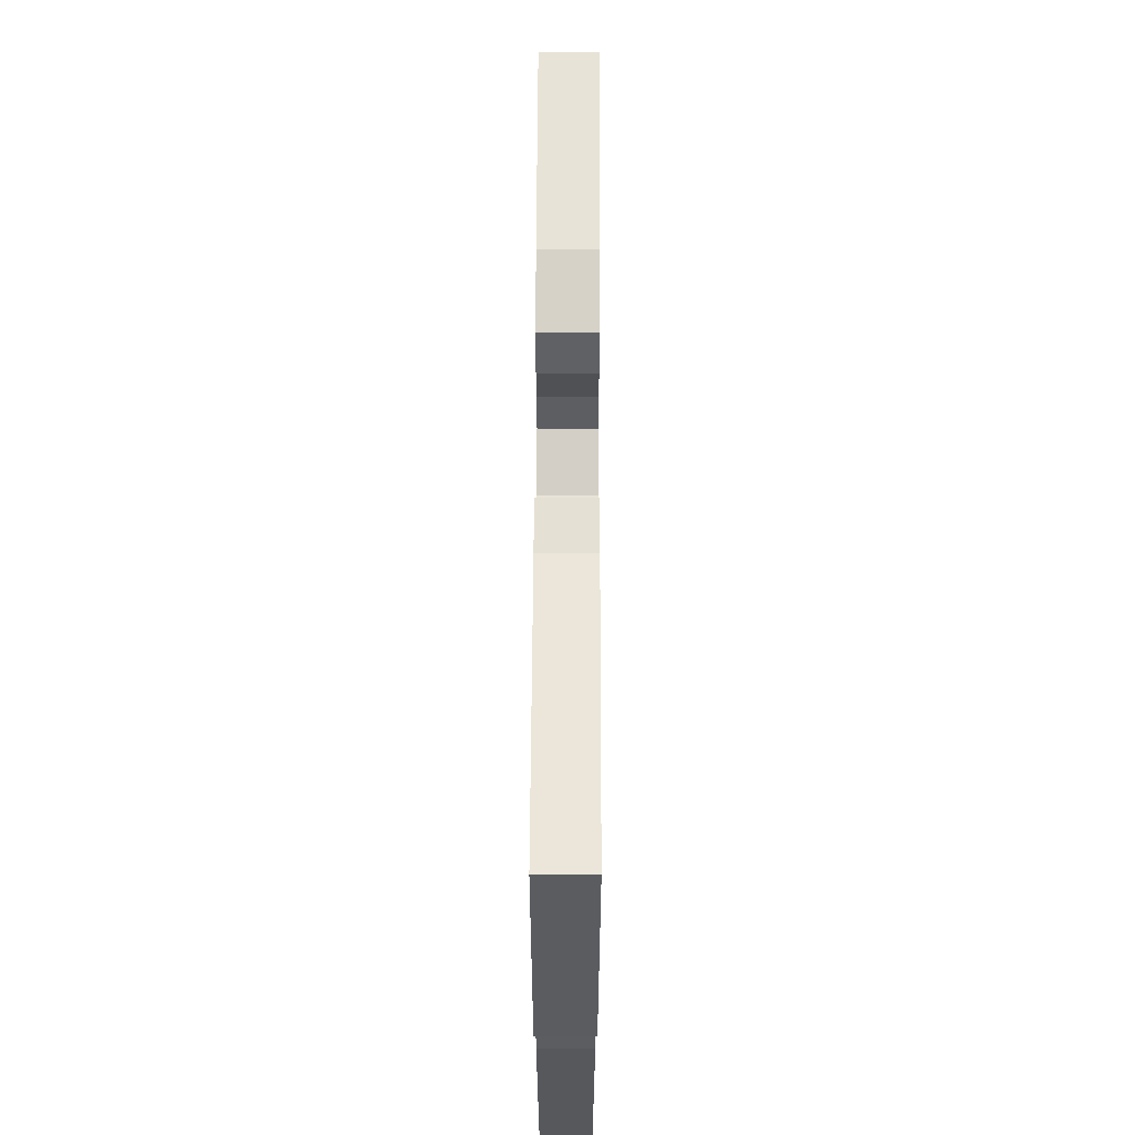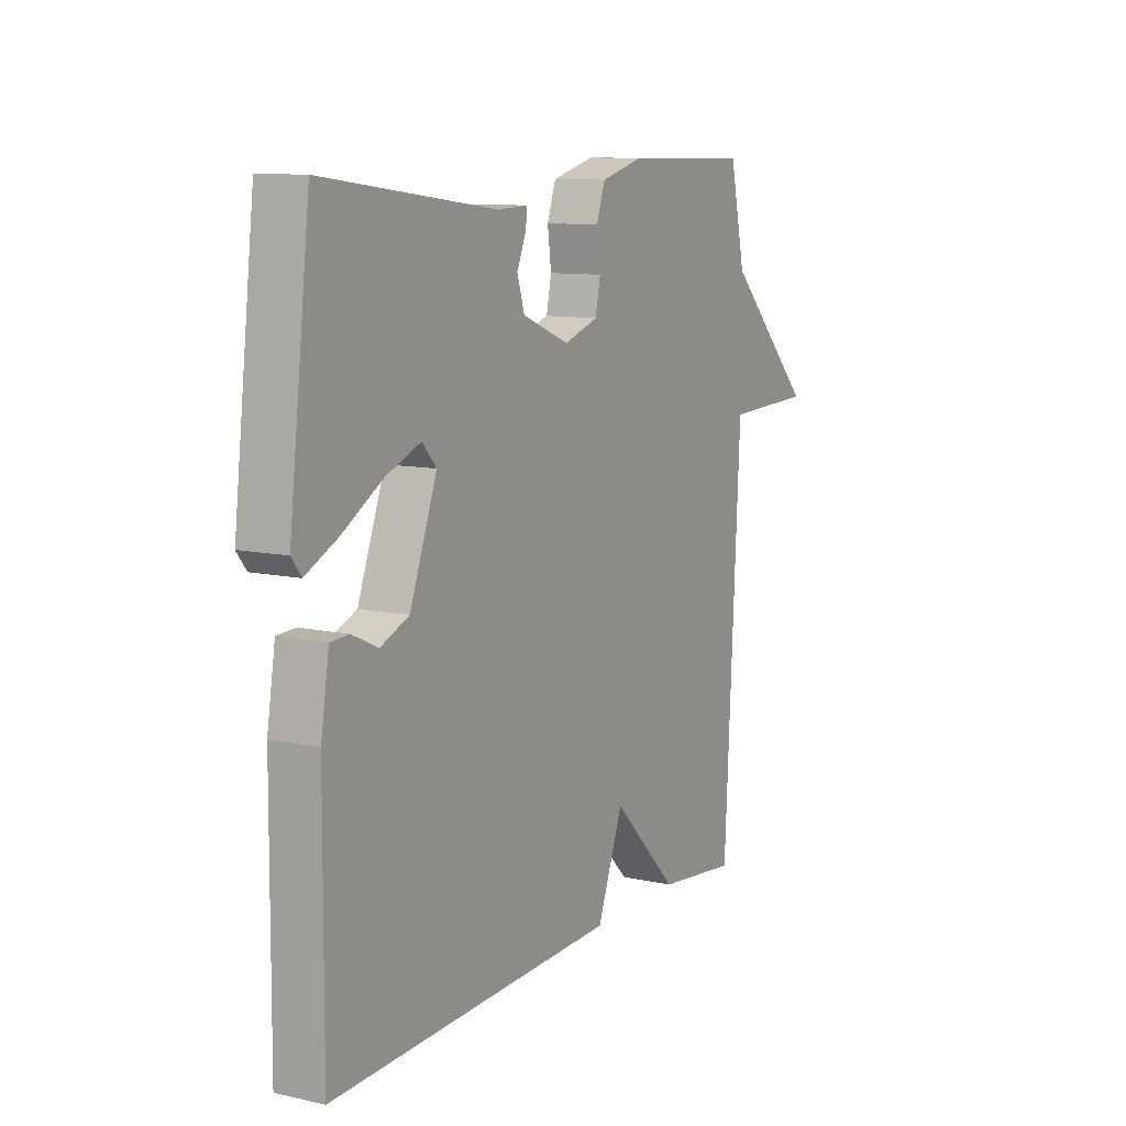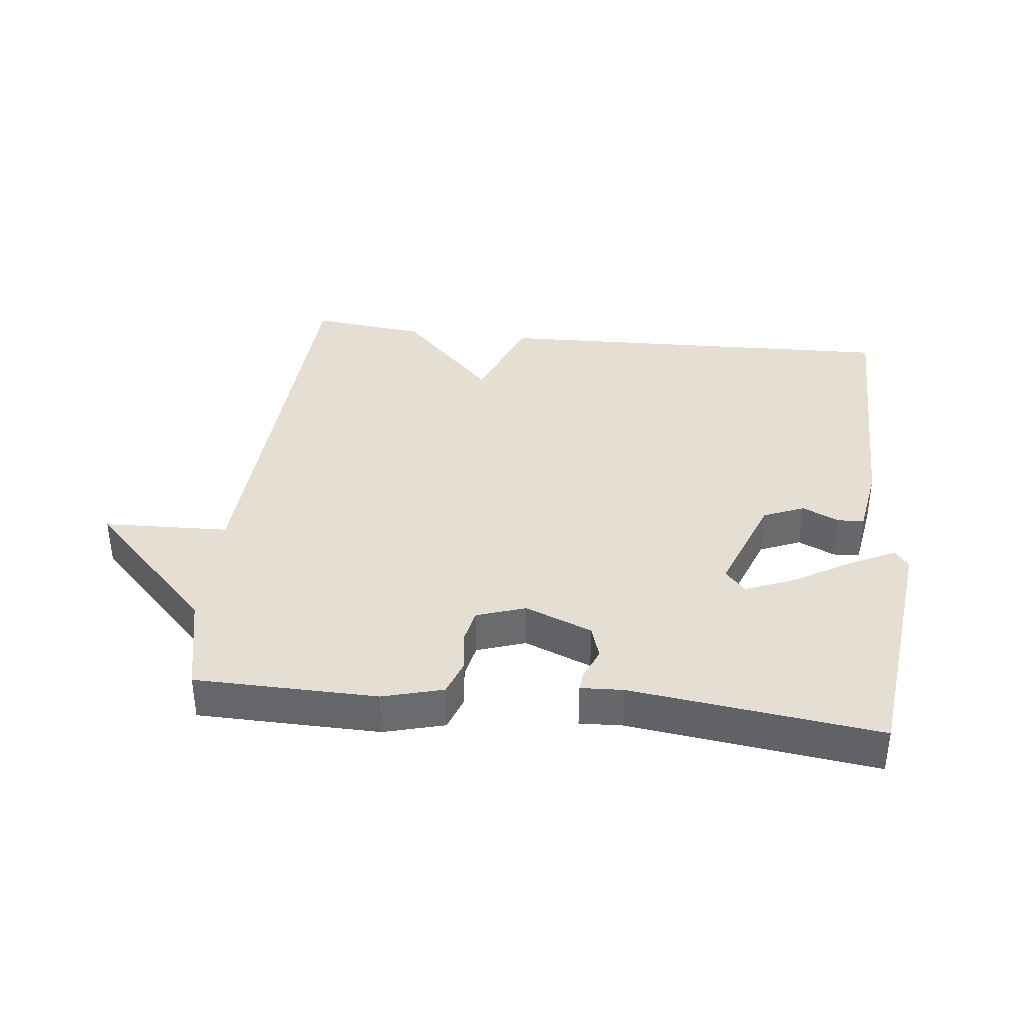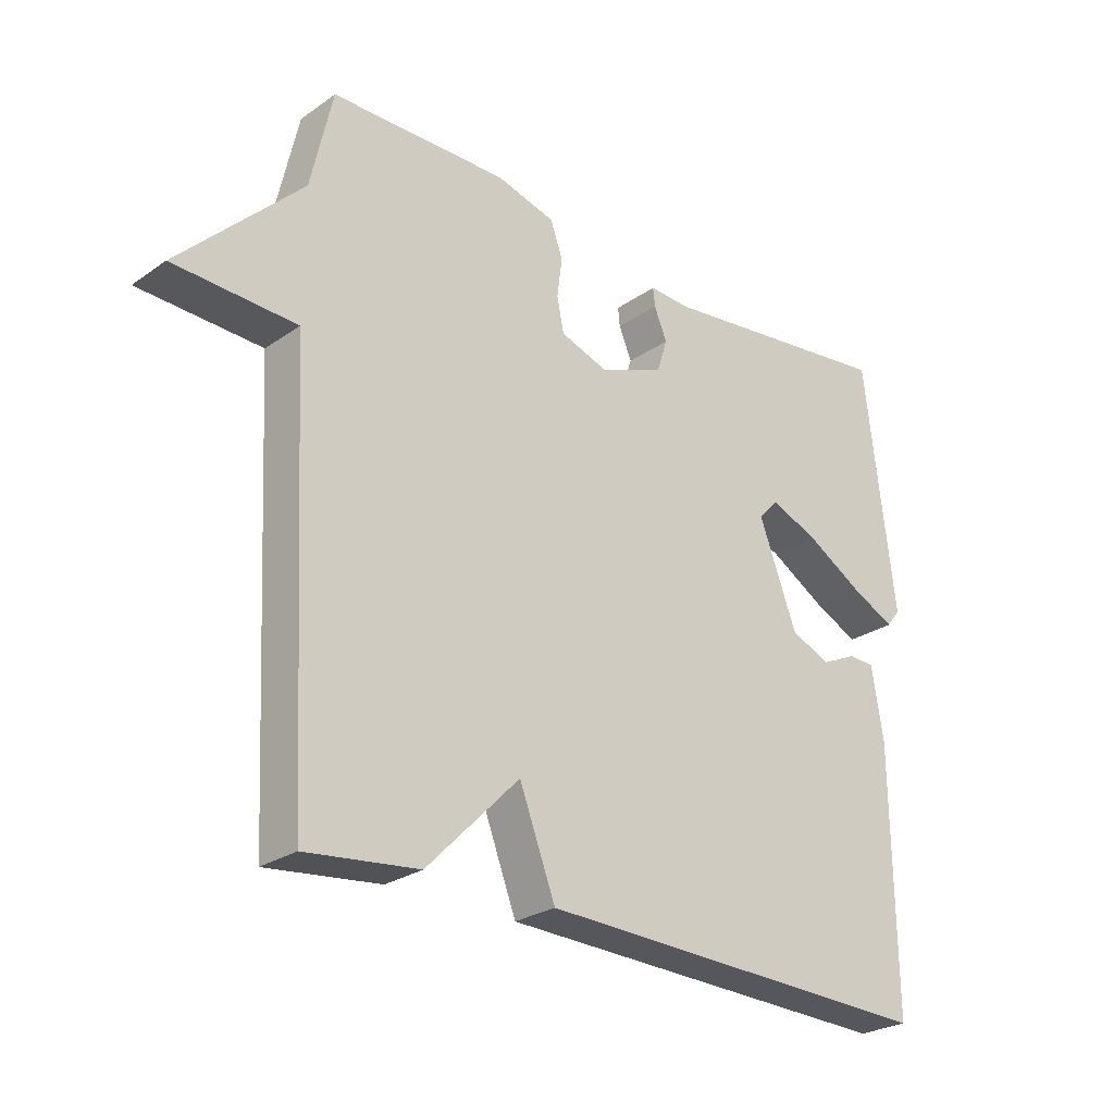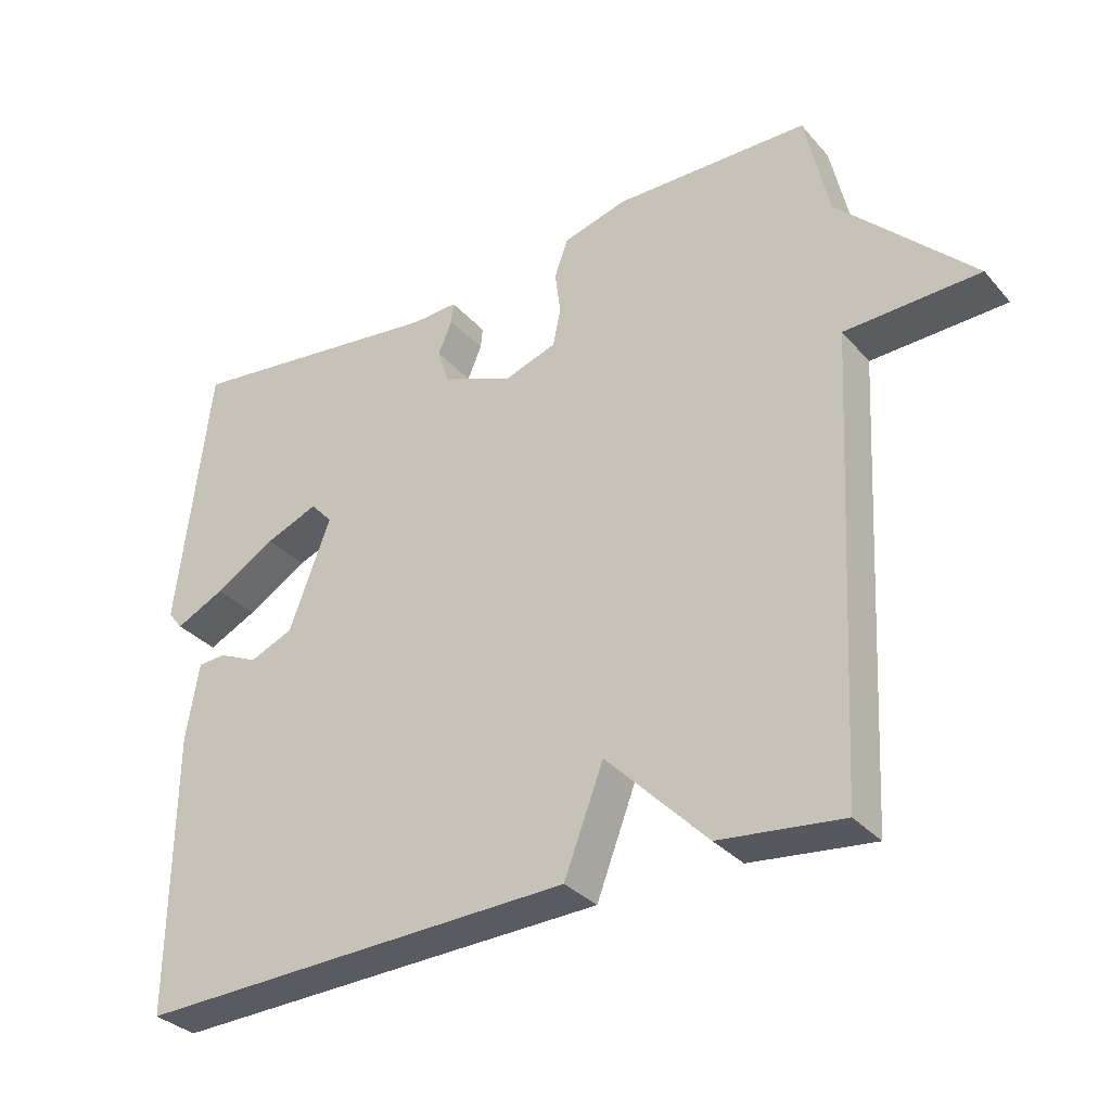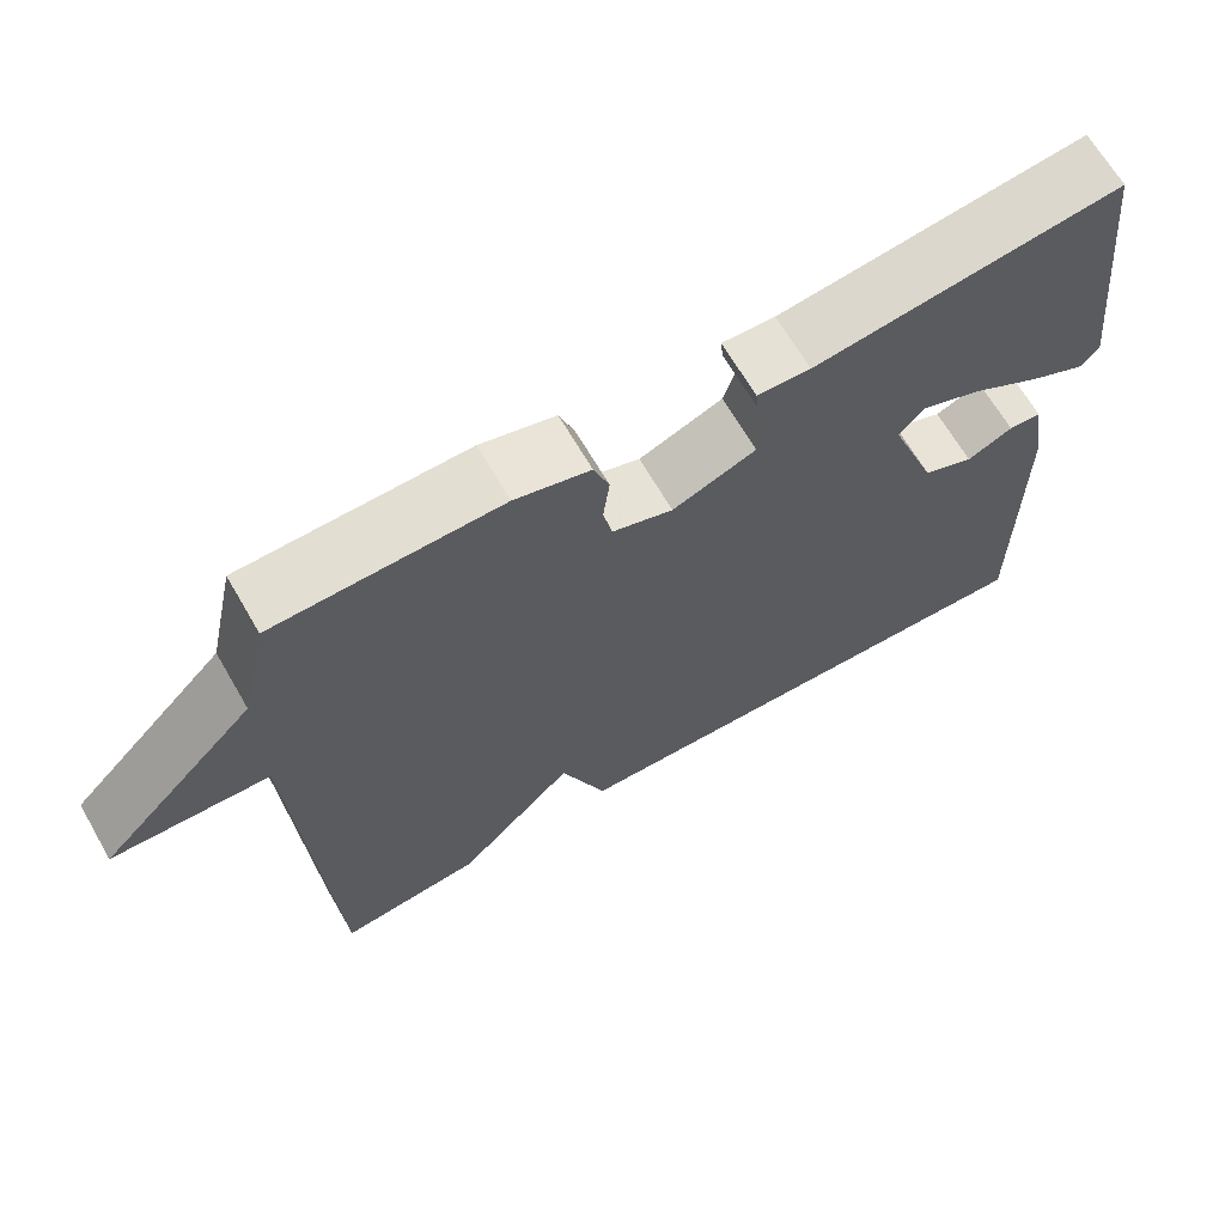
<metadata>
{"format":"obj","ext":"obj","renderer":"f3d","projection":"perspective","resolution":1024,"background":"white","views":[{"elev":62.8,"azim":90.2,"up":"+Z"},{"elev":10.3,"azim":119.3,"up":"+Z"},{"elev":37.1,"azim":6.4,"up":"+Y"},{"elev":-26.3,"azim":-42.6,"up":"+Z"},{"elev":-32.7,"azim":-145.8,"up":"+Z"},{"elev":66.7,"azim":-30.1,"up":"+Z"}]}
</metadata>
<code>
v 0.5 0.07 0.5
v 0.546 0.07 0.114
v 0.525 0.07 0.087
v 0.455 0.07 0.121
v 0.368 0.07 0.173
v 0.293 0.07 0.203
v 0.262 0.07 0.169
v 0.321 0.07 0.012
v 0.383 0.07 -0.014
v 0.439 0.07 0.012
v 0.479 0.07 0.01
v 0.497 0.07 -0.1
v 0.5 0.07 -0.5
v -0.125 0.07 -0.48
v -0.181 0.07 -0.333
v -0.325 0.07 -0.48
v -0.5 0.07 -0.5
v -0.534 0.07 0.146
v -0.725 0.07 0.153
v -0.534 0.07 0.346
v -0.5 0.07 0.5
v -0.224 0.07 0.505
v -0.132 0.07 0.48
v -0.113 0.07 0.426
v -0.121 0.07 0.364
v -0.11 0.07 0.311
v -0.036 0.07 0.286
v 0.066 0.07 0.327
v 0.082 0.07 0.378
v 0.062 0.07 0.426
v 0.059 0.07 0.455
v 0.124 0.07 0.452
v 0.5 0 0.5
v 0.546 0 0.114
v 0.525 0 0.087
v 0.455 0 0.121
v 0.368 0 0.173
v 0.293 0 0.203
v 0.262 0 0.169
v 0.321 0 0.012
v 0.383 0 -0.014
v 0.439 0 0.012
v 0.479 0 0.01
v 0.497 0 -0.1
v 0.5 0 -0.5
v -0.125 0 -0.48
v -0.181 0 -0.333
v -0.325 0 -0.48
v -0.5 0 -0.5
v -0.534 0 0.146
v -0.725 0 0.153
v -0.534 0 0.346
v -0.5 0 0.5
v -0.224 0 0.505
v -0.132 0 0.48
v -0.113 0 0.426
v -0.121 0 0.364
v -0.11 0 0.311
v -0.036 0 0.286
v 0.066 0 0.327
v 0.082 0 0.378
v 0.062 0 0.426
v 0.059 0 0.455
v 0.124 0 0.452
f 29 30 31 32
f 32 1 2
f 29 32 2
f 28 29 2
f 23 24 25
f 22 23 25
f 21 22 25
f 20 21 25
f 20 25 26
f 19 20 26
f 18 19 26
f 18 26 27
f 17 18 27
f 16 17 27
f 15 16 27
f 13 14 15
f 12 13 15
f 11 12 15
f 10 11 15
f 9 10 15
f 8 9 15
f 15 27 28
f 8 15 28
f 7 8 28
f 2 3 4 5
f 2 5 6
f 28 2 6
f 6 7 28
f 64 63 62 61
f 34 33 64
f 34 64 61
f 34 61 60
f 57 56 55
f 57 55 54
f 57 54 53
f 57 53 52
f 58 57 52
f 58 52 51
f 58 51 50
f 59 58 50
f 59 50 49
f 59 49 48
f 59 48 47
f 47 46 45
f 47 45 44
f 47 44 43
f 47 43 42
f 47 42 41
f 47 41 40
f 60 59 47
f 60 47 40
f 60 40 39
f 37 36 35 34
f 38 37 34
f 38 34 60
f 60 39 38
f 1 33 34 2
f 2 34 35 3
f 3 35 36 4
f 4 36 37 5
f 5 37 38 6
f 6 38 39 7
f 7 39 40 8
f 8 40 41 9
f 9 41 42 10
f 10 42 43 11
f 11 43 44 12
f 12 44 45 13
f 13 45 46 14
f 14 46 47 15
f 15 47 48 16
f 16 48 49 17
f 17 49 50 18
f 18 50 51 19
f 19 51 52 20
f 20 52 53 21
f 21 53 54 22
f 22 54 55 23
f 23 55 56 24
f 24 56 57 25
f 25 57 58 26
f 26 58 59 27
f 27 59 60 28
f 28 60 61 29
f 29 61 62 30
f 30 62 63 31
f 31 63 64 32
f 32 64 33 1

</code>
